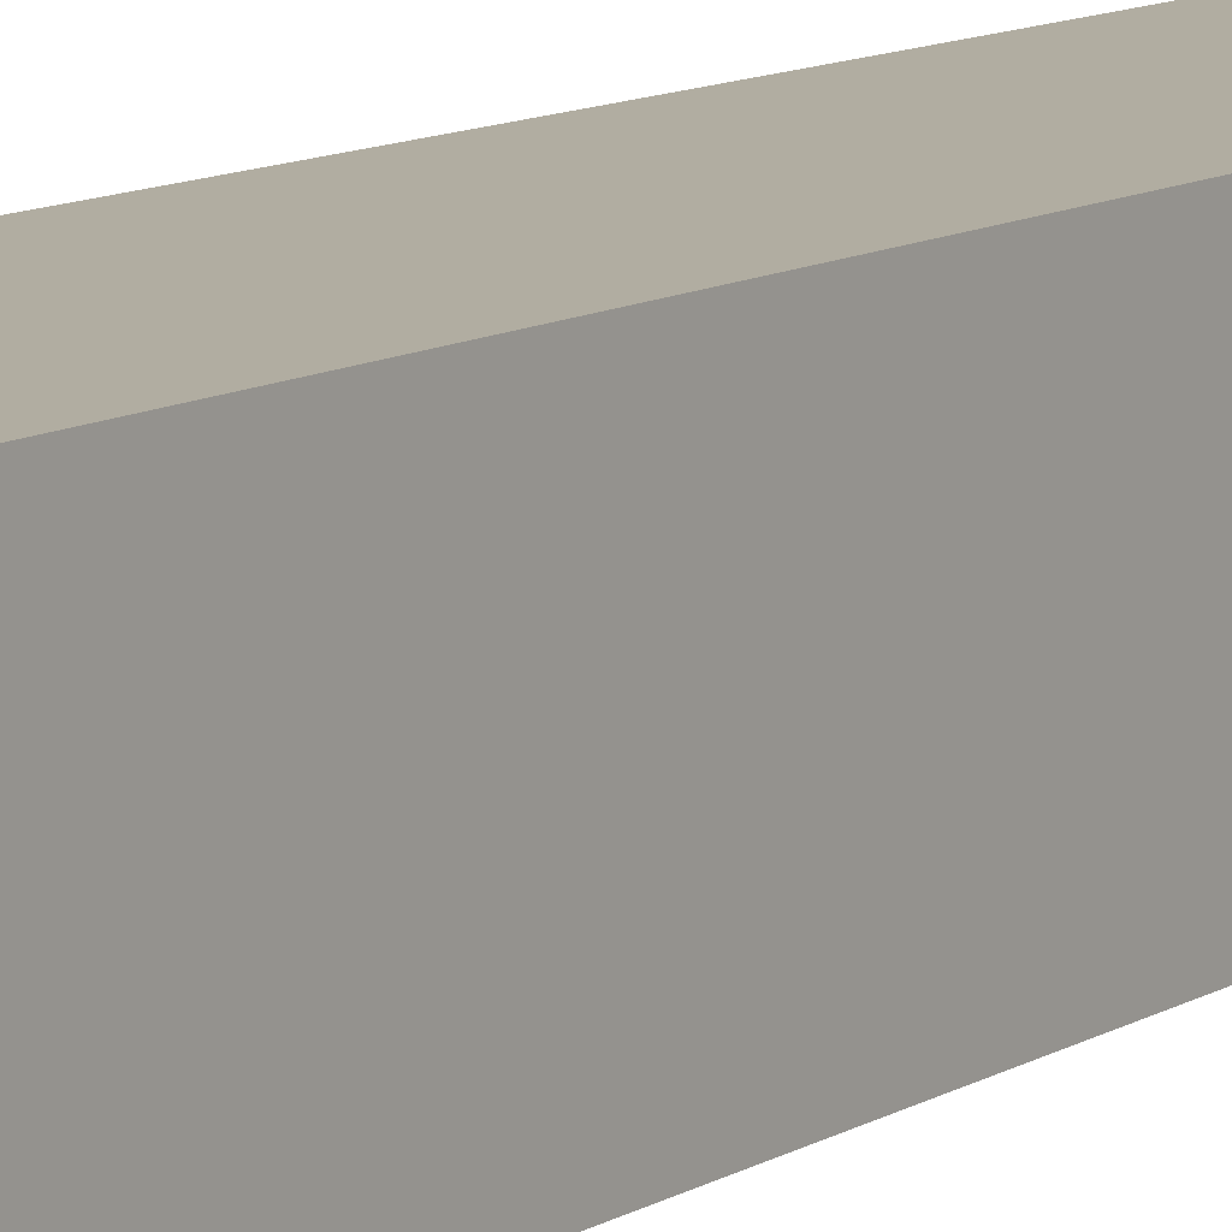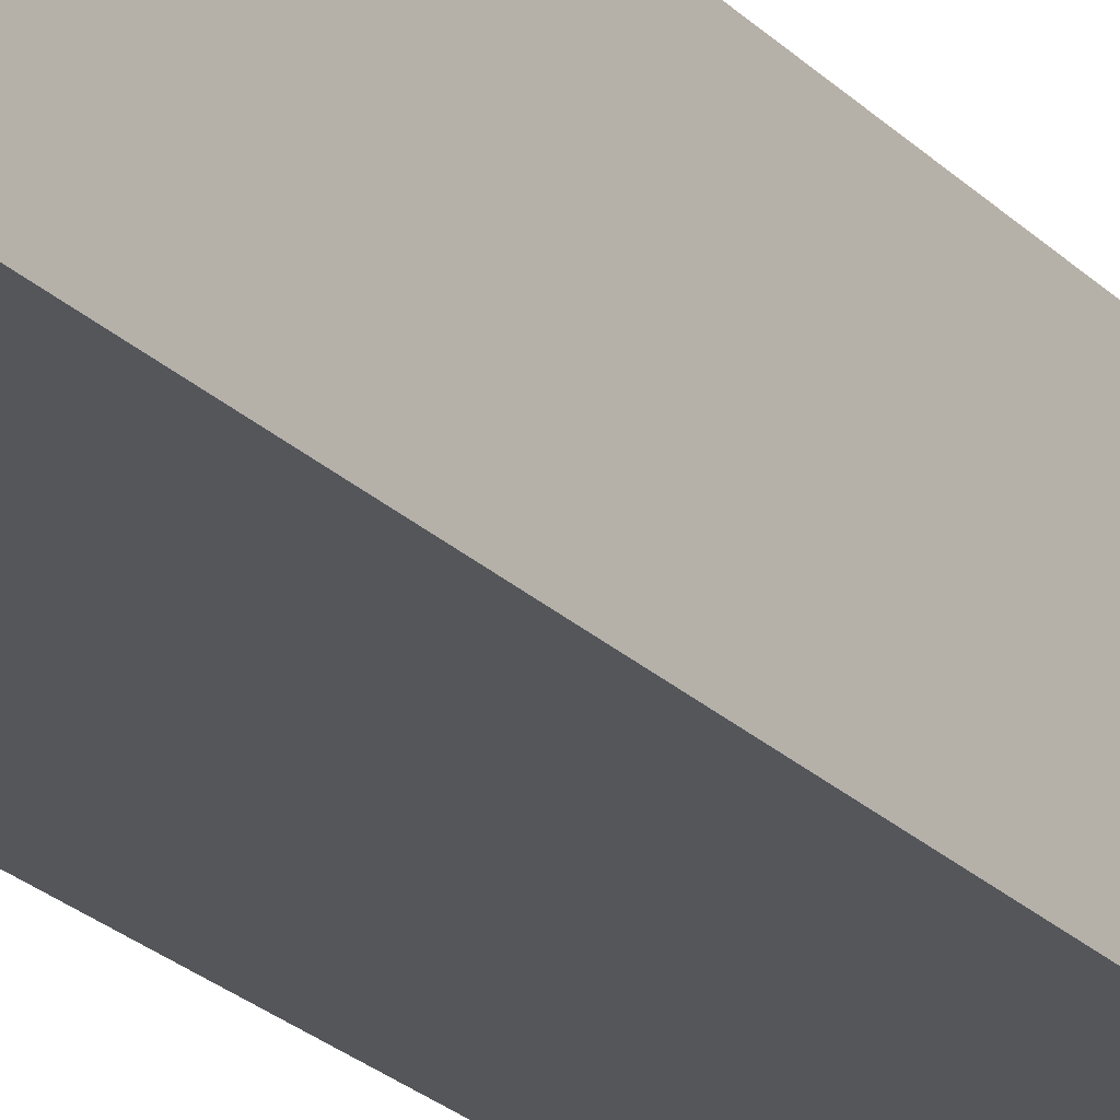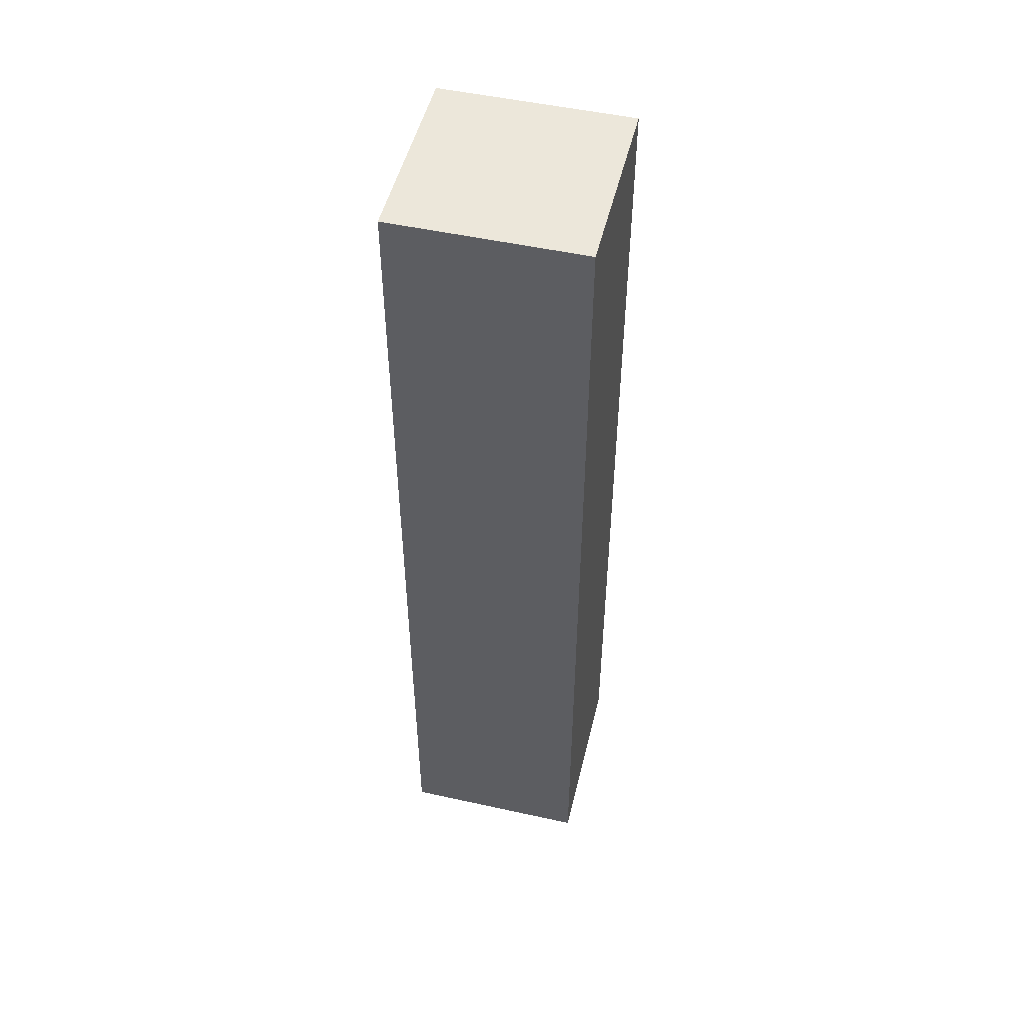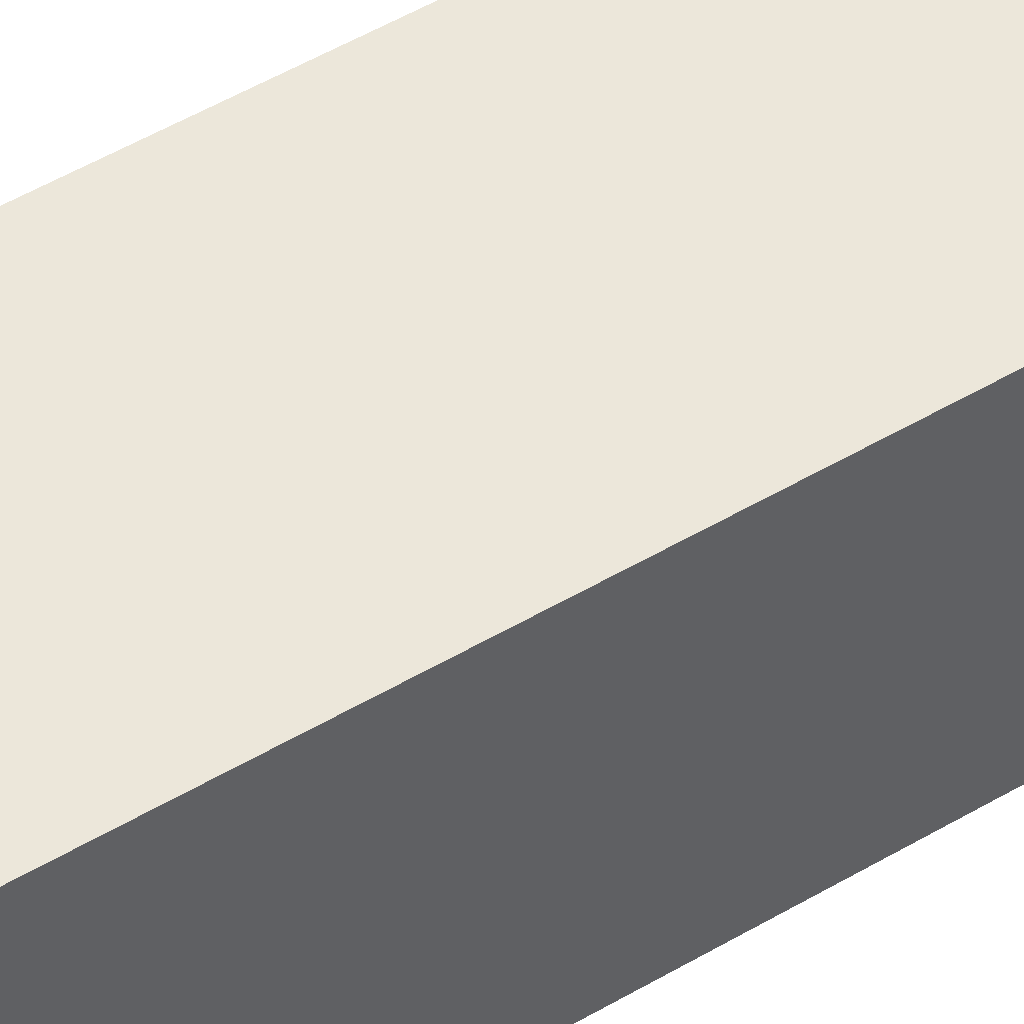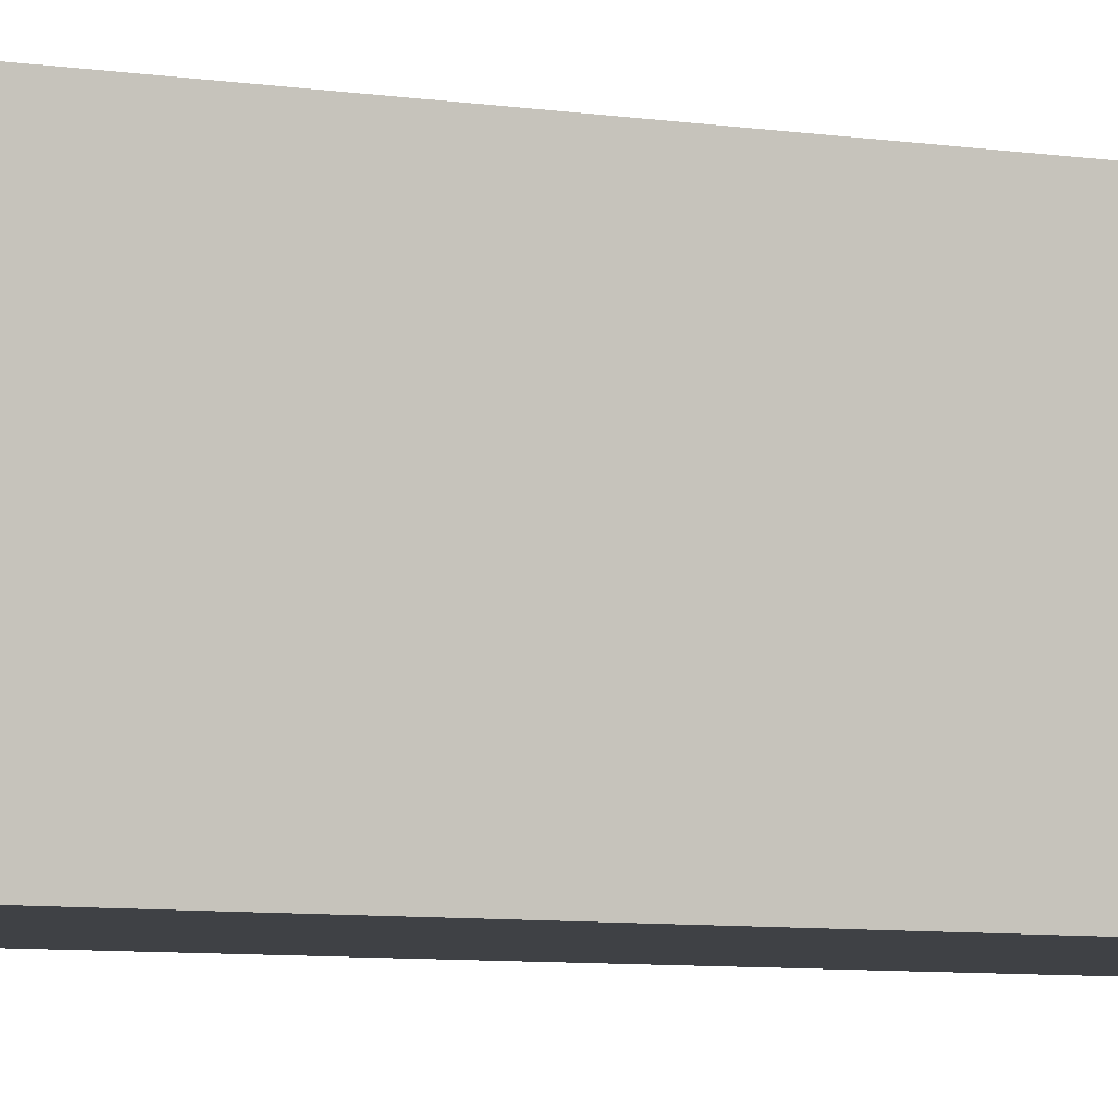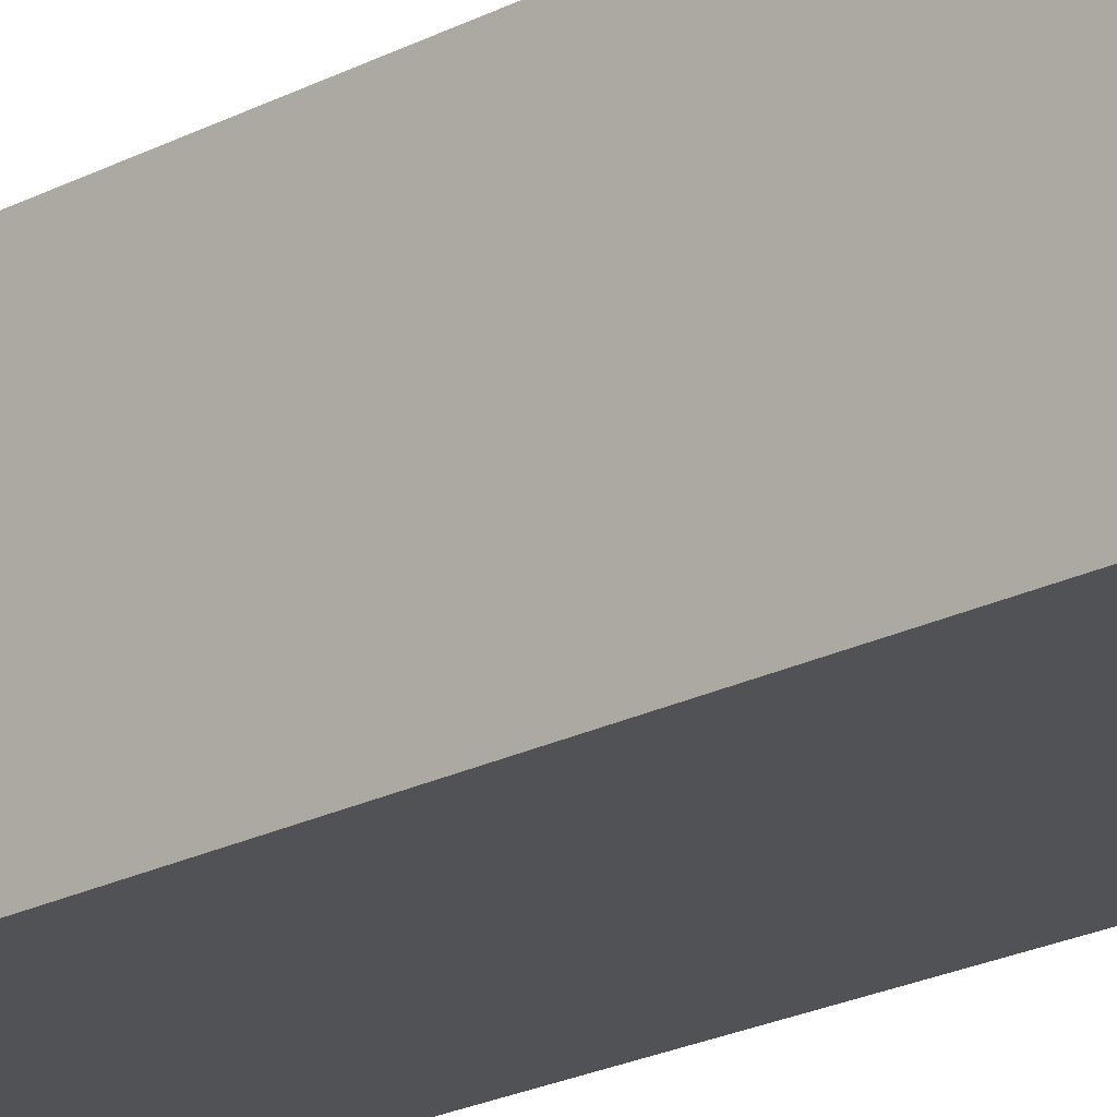
<metadata>
{"format":"obj","ext":"obj","renderer":"f3d","projection":"perspective","resolution":1024,"background":"white","views":[{"elev":10.4,"azim":33.5,"up":"+Z"},{"elev":-25.9,"azim":34.4,"up":"+Z"},{"elev":50.5,"azim":-166.4,"up":"+Y"},{"elev":51.3,"azim":-122.7,"up":"+Z"},{"elev":-5.5,"azim":59.9,"up":"+Z"},{"elev":-21.2,"azim":133.1,"up":"+Z"}]}
</metadata>
<code>
o forearmR
v -0.4 1.6 -6.9
v -0.4 1.6 -7.1
v -0.4 2 -6.9
v -0.4 2 -7
v -0.4 2 -7.1
v -0.4 2.1 -7
v -0.4 2.1 -7.1
v -0.4 2.3 -6.9
v -0.4 2.3 -7
v -0.4 2.4 -6.9
v -0.4 2.4 -7
v -0.4 2.6 -6.9
v -0.4 2.6 -7.1
v -0.2 1.6 -6.9
v -0.2 1.6 -7.1
v -0.2 2 -6.9
v -0.2 2 -7.1
v -0.2 2.2 -7
v -0.2 2.2 -7.1
v -0.2 2.3 -7
v -0.2 2.3 -7.1
v -0.2 2.6 -6.9
v -0.2 2.6 -7.1
v -0.4 1.6 -6.9
v -0.4 2 -6.9
v -0.4 2.3 -6.9
v -0.4 2.4 -6.9
v -0.4 2.6 -6.9
v -0.3 2.3 -6.9
v -0.3 2.4 -6.9
v -0.2 1.6 -6.9
v -0.2 2 -6.9
v -0.2 2.6 -6.9
v -0.4 1.6 -7.1
v -0.4 2 -7.1
v -0.4 2.1 -7.1
v -0.4 2.6 -7.1
v -0.3 2 -7.1
v -0.3 2.1 -7.1
v -0.3 2.2 -7.1
v -0.3 2.3 -7.1
v -0.2 1.6 -7.1
v -0.2 2 -7.1
v -0.2 2.2 -7.1
v -0.2 2.3 -7.1
v -0.2 2.6 -7.1
v -0.4 1.6 -6.9
v -0.2 1.6 -6.9
v -0.4 1.6 -7.1
v -0.2 1.6 -7.1
v -0.4 2.6 -6.9
v -0.2 2.6 -6.9
v -0.4 2.6 -7.1
v -0.2 2.6 -7.1
f 3 2 1
f 4 2 3
f 5 2 4
f 6 4 3
f 6 5 4
f 7 5 6
f 8 6 3
f 8 7 6
f 9 7 8
f 10 9 8
f 11 7 9
f 11 9 10
f 12 11 10
f 13 7 11
f 13 11 12
f 14 15 16
f 16 15 17
f 16 17 18
f 18 17 19
f 16 18 20
f 18 19 20
f 20 19 21
f 16 20 22
f 20 21 22
f 22 21 23
f 29 26 25
f 29 27 26
f 30 28 27
f 30 27 29
f 31 25 24
f 32 29 25
f 32 25 31
f 32 30 29
f 33 28 30
f 33 30 32
f 34 35 38
f 35 36 38
f 36 37 39
f 38 36 39
f 39 37 40
f 40 37 41
f 34 38 42
f 38 39 43
f 42 38 43
f 39 40 43
f 40 41 44
f 43 40 44
f 41 37 45
f 44 41 45
f 45 37 46
f 49 48 47
f 50 48 49
f 51 52 53
f 53 52 54

</code>
